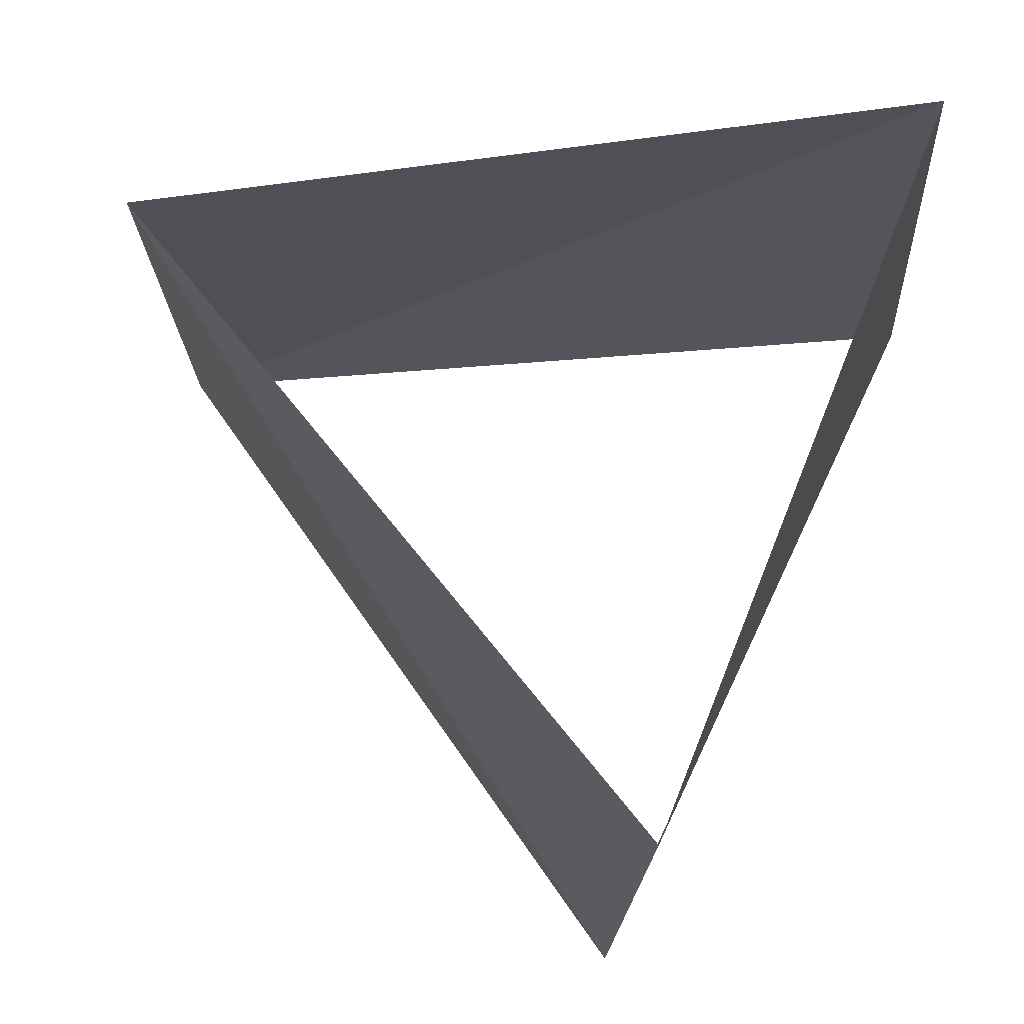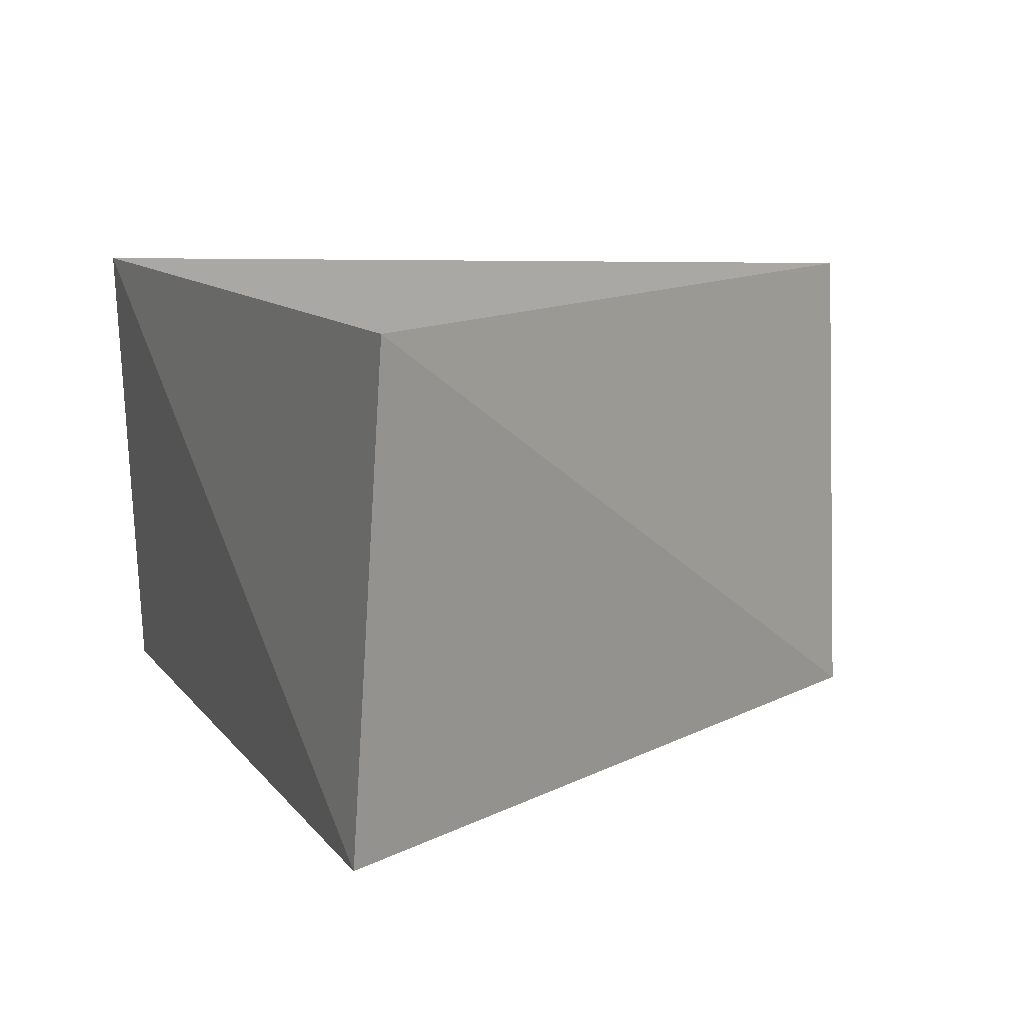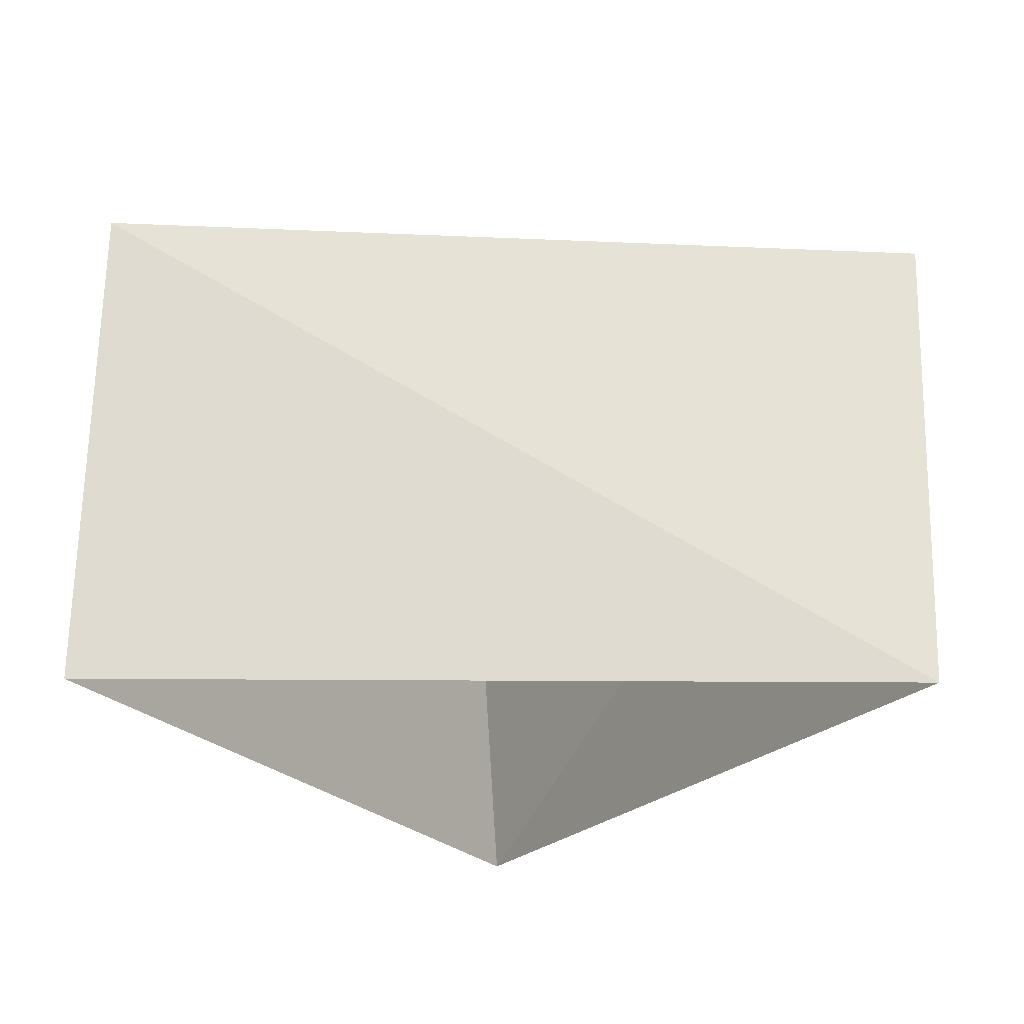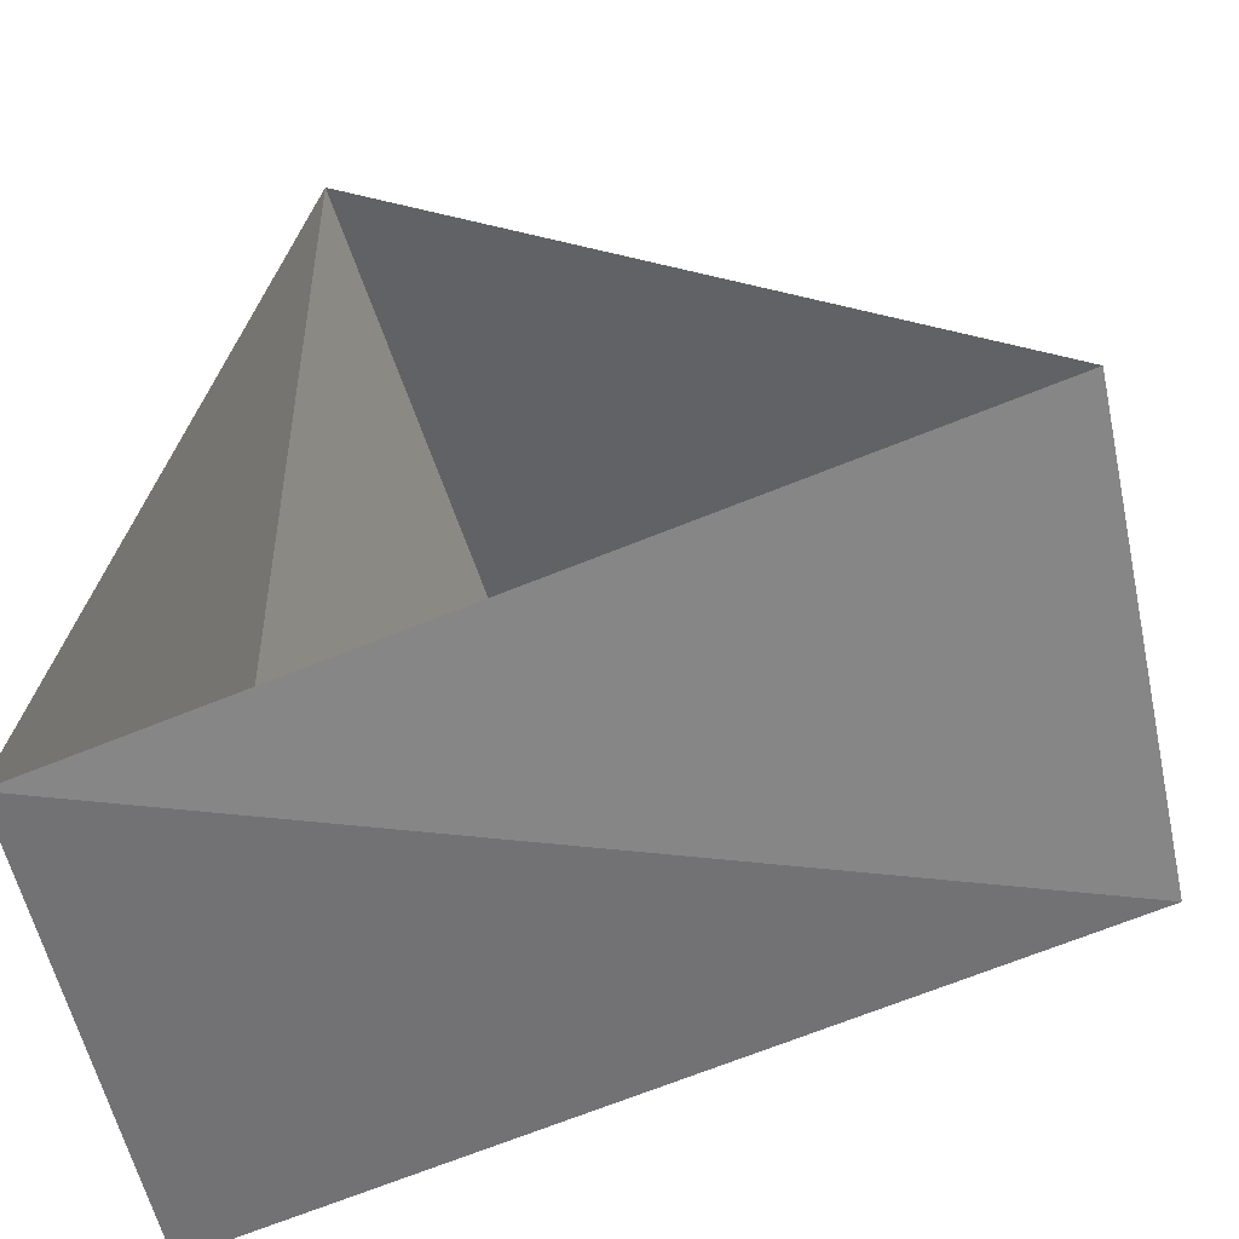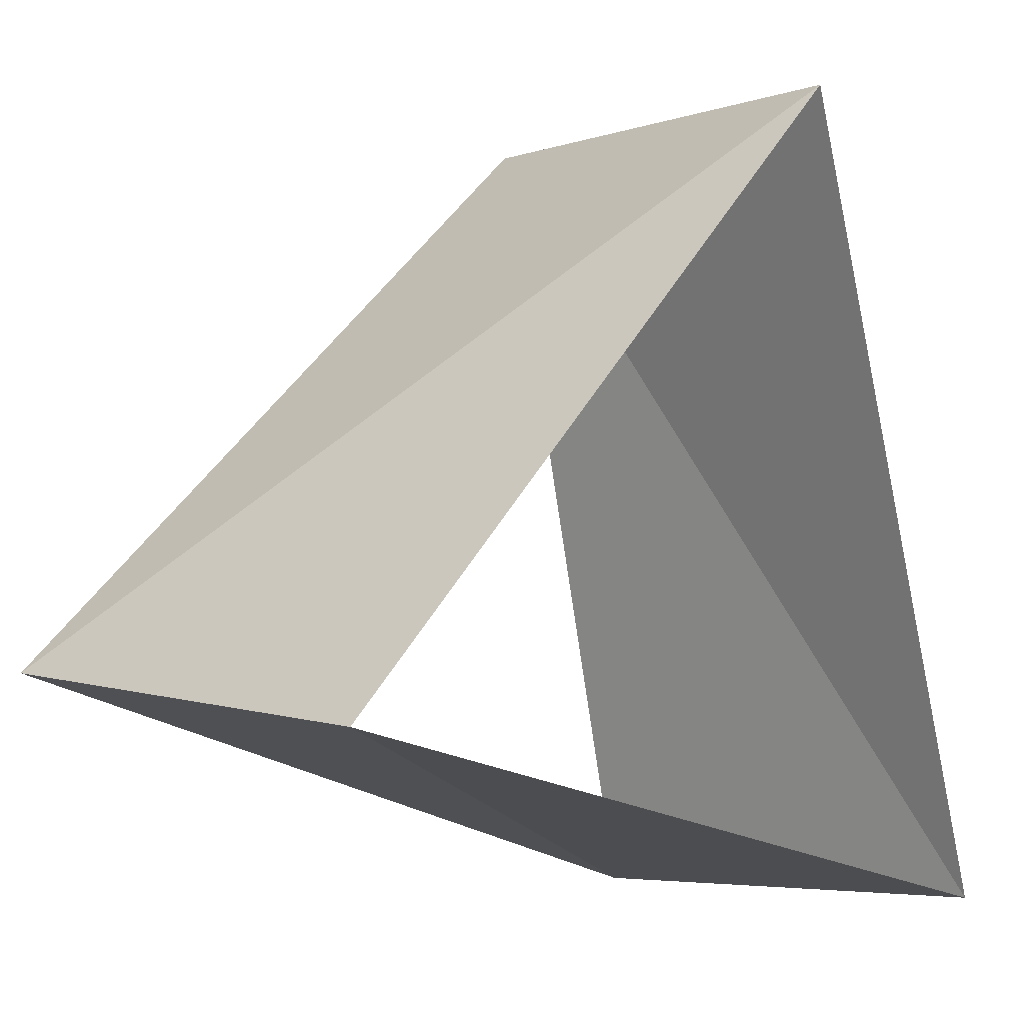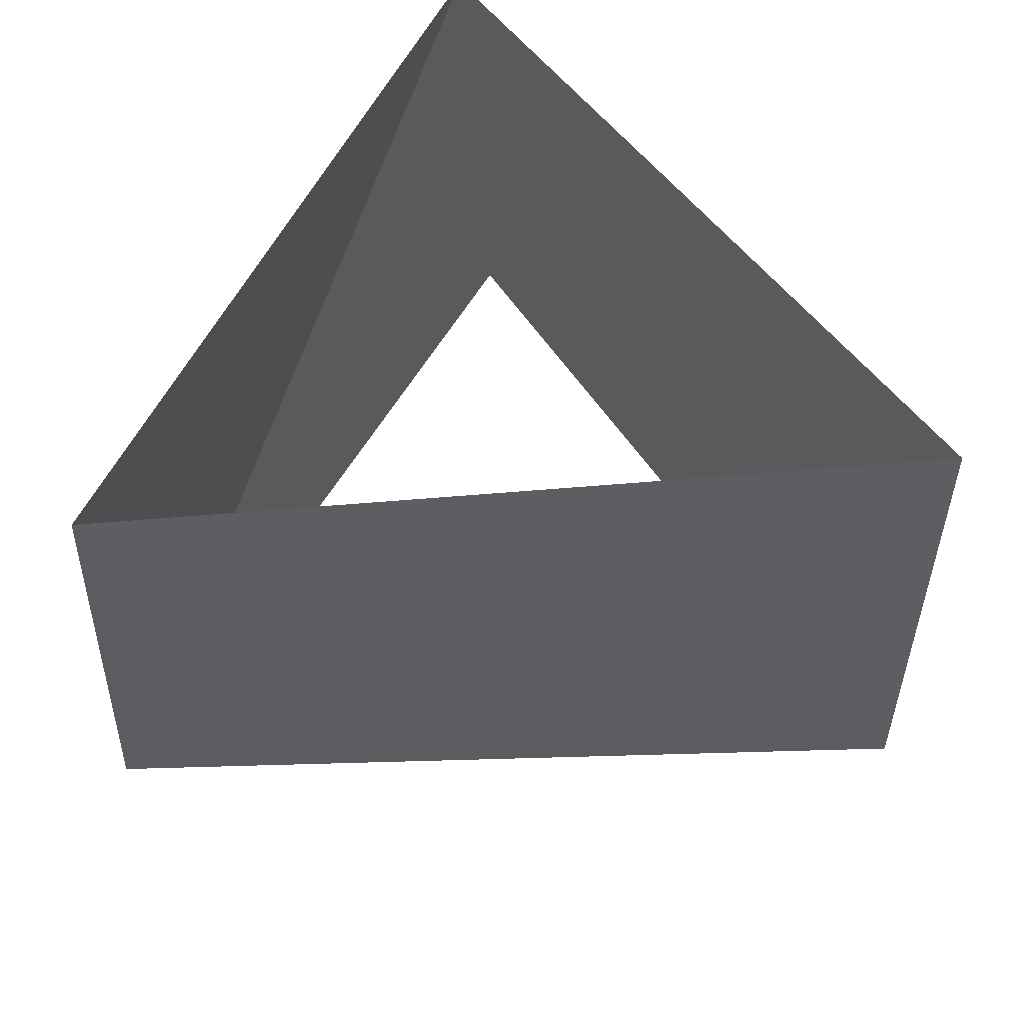
<metadata>
{"format":"obj","ext":"obj","renderer":"f3d","projection":"perspective","resolution":1024,"background":"white","views":[{"elev":67.5,"azim":-82.6,"up":"+Z"},{"elev":11.2,"azim":170.3,"up":"+Z"},{"elev":-22.8,"azim":-138.8,"up":"+Z"},{"elev":-55.1,"azim":-166.9,"up":"+Y"},{"elev":-1.5,"azim":-42.9,"up":"+Y"},{"elev":53.0,"azim":-139.8,"up":"+Z"}]}
</metadata>
<code>
v 0.309 0.9511 20
v -0.9781 -0.2079 20
v 0.6691 -0.7431 20
v 0.2487 0.9686 21
v -0.9632 -0.2689 21
v 0.7145 -0.6997 21
f 6 3 5
f 3 5 2
f 5 2 4
f 2 4 1
f 4 1 6
f 1 6 3

</code>
